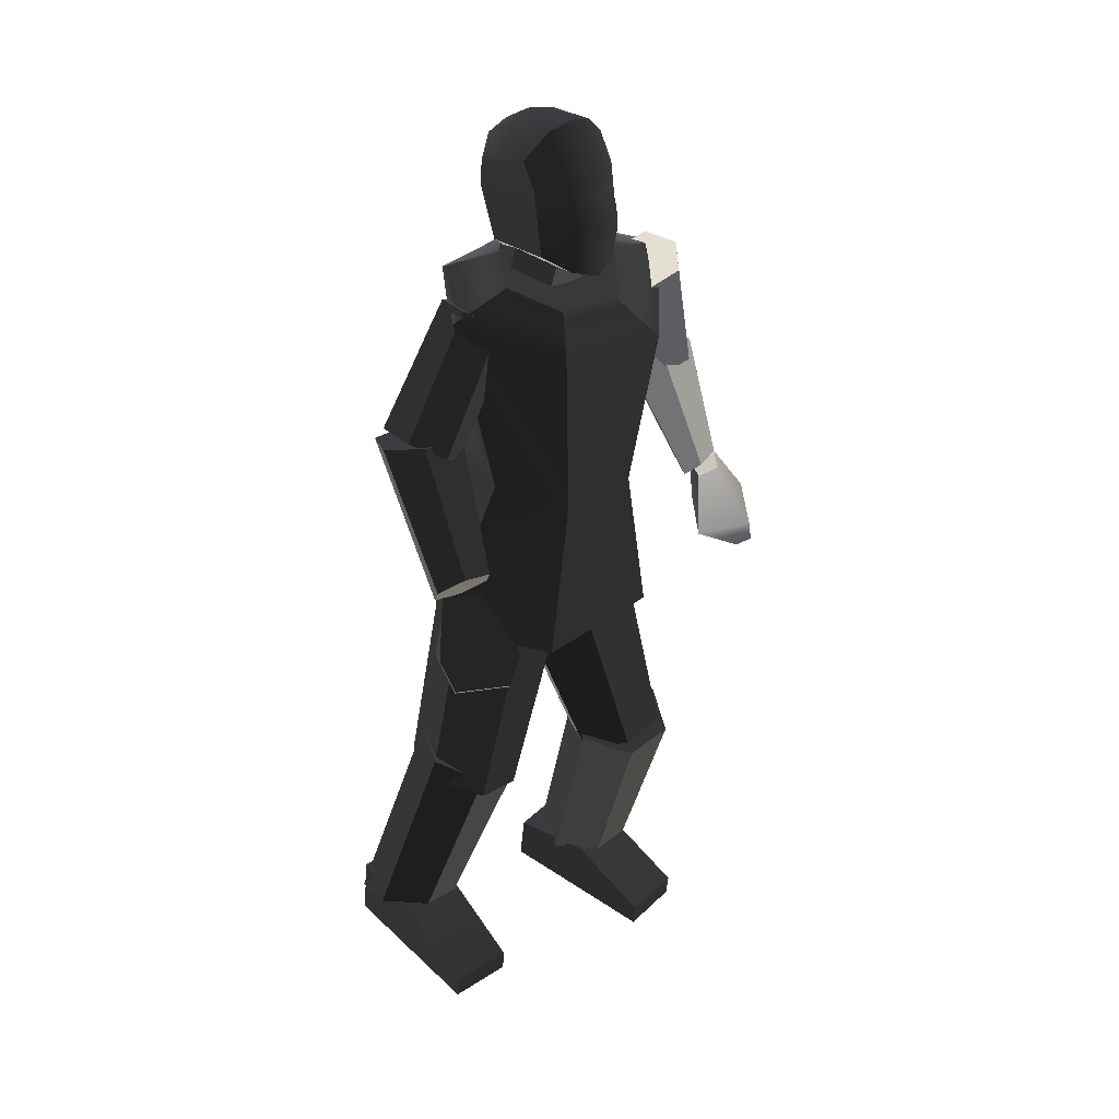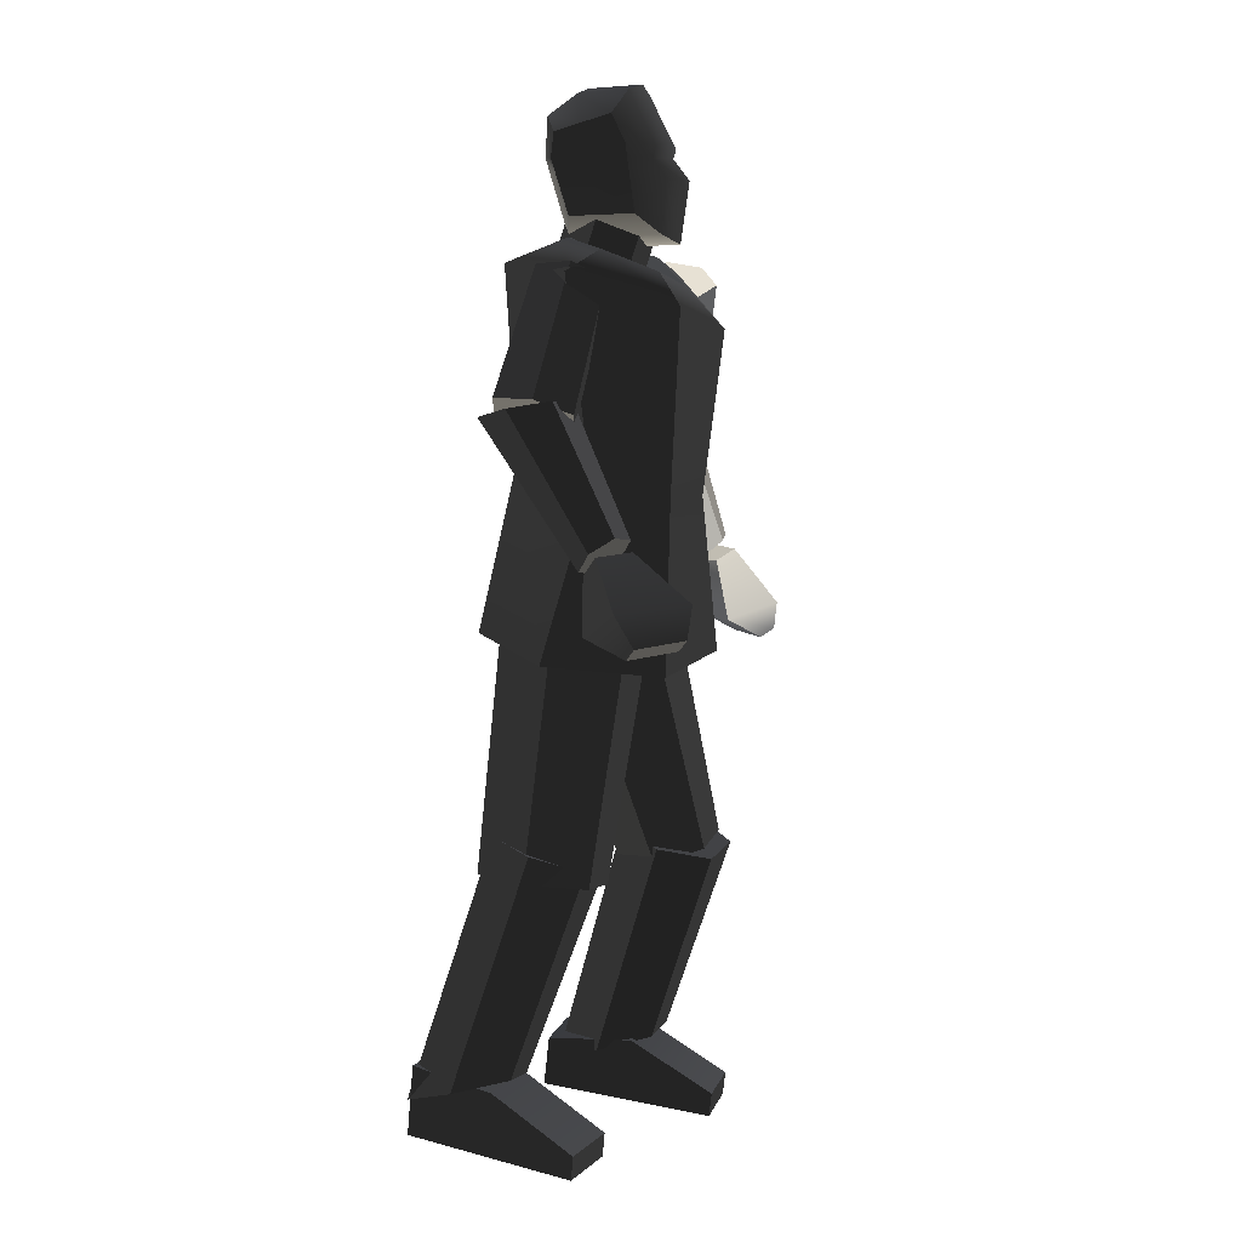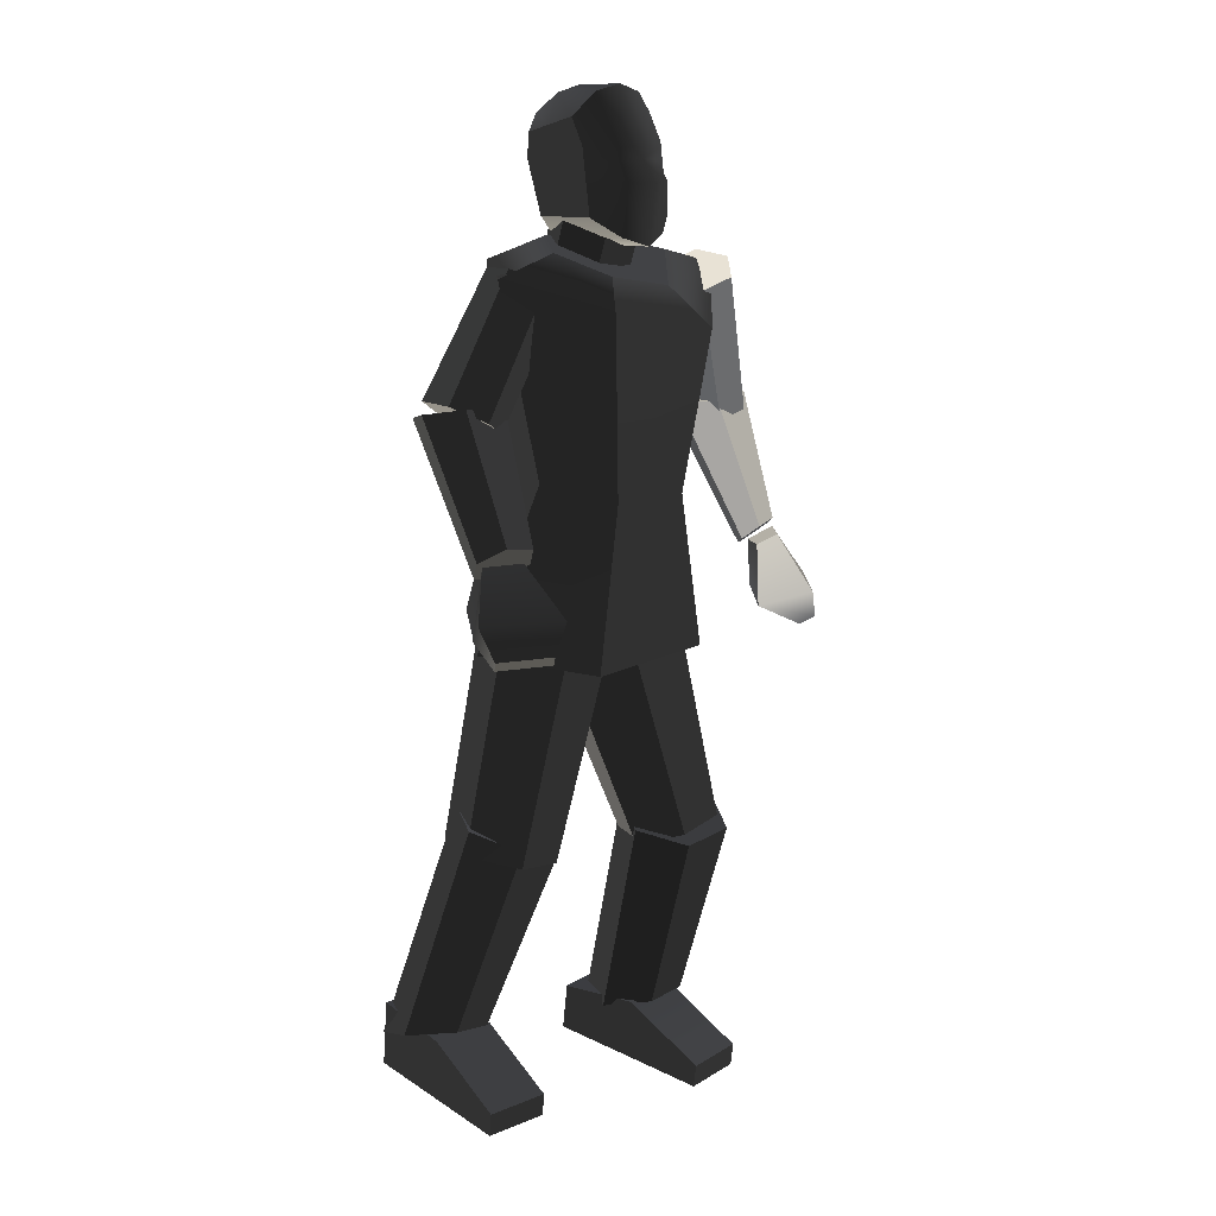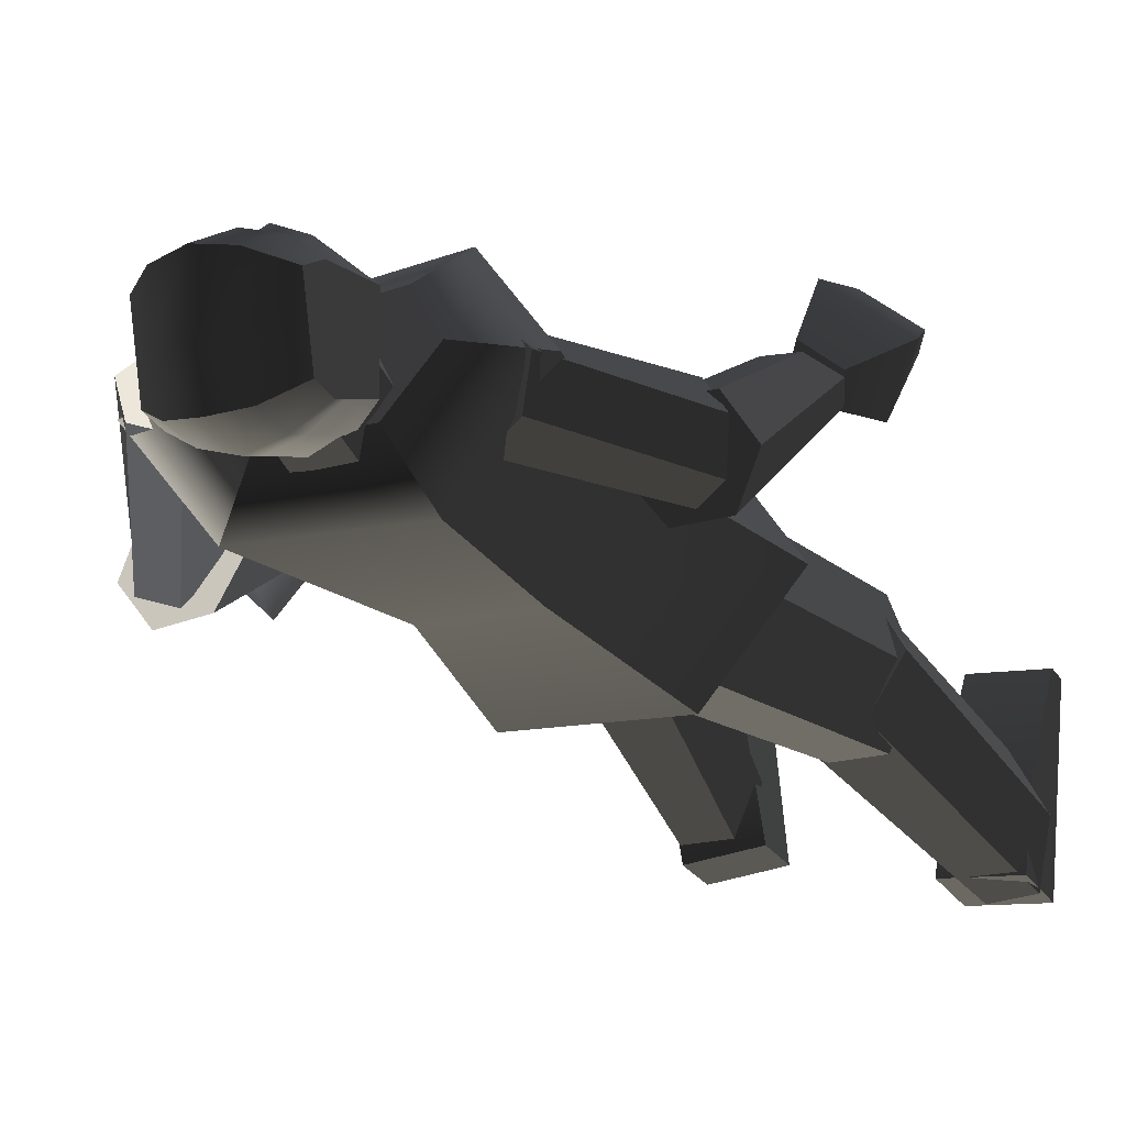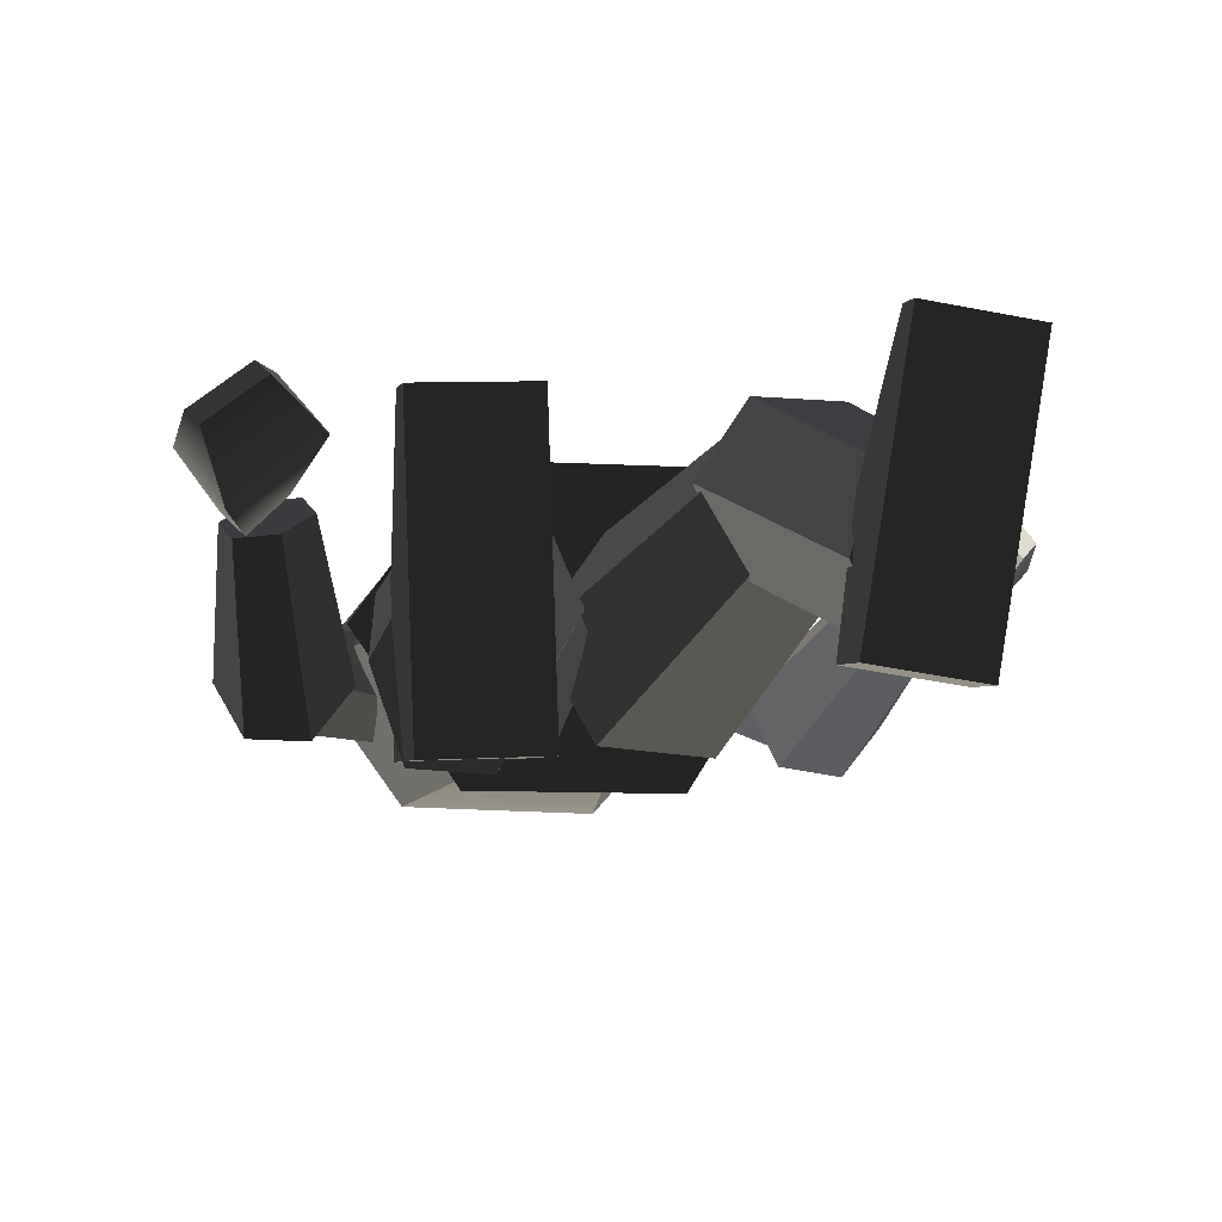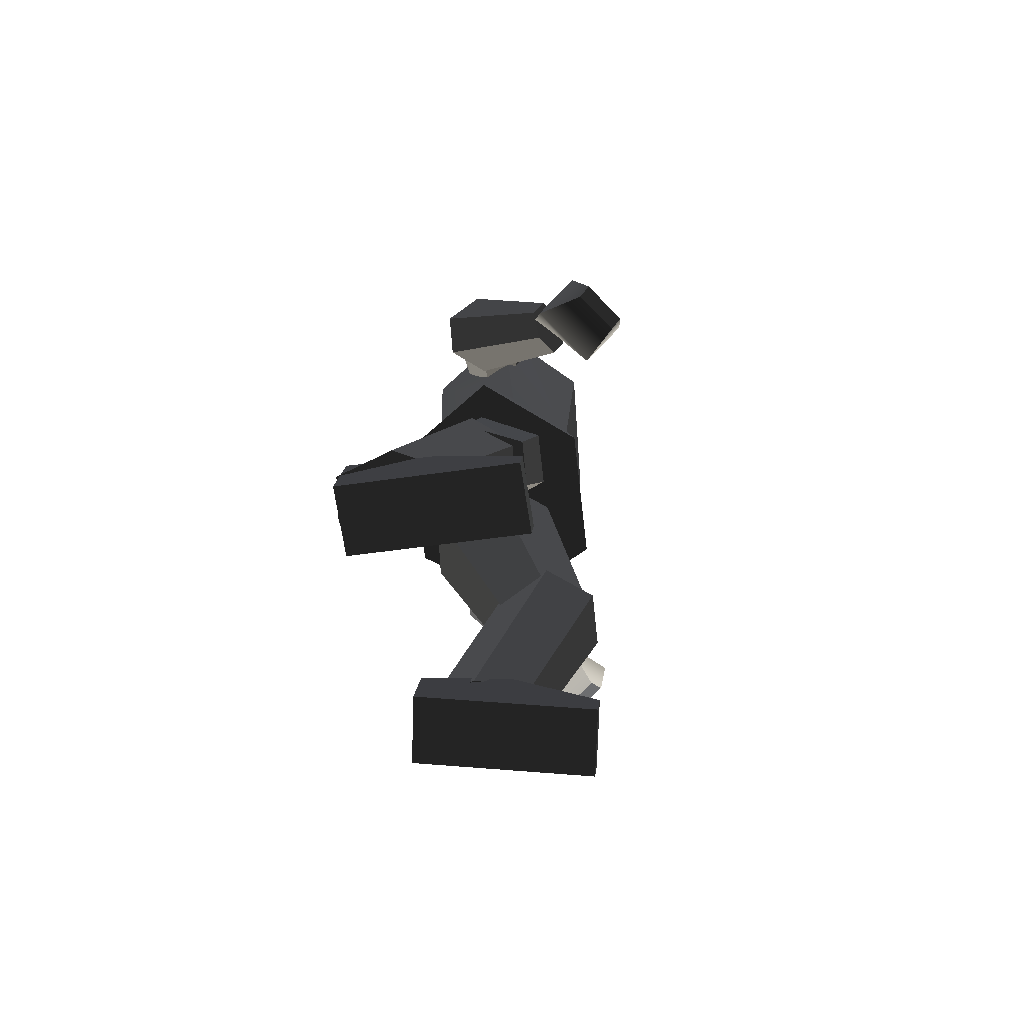
<metadata>
{"format":"obj","ext":"obj","renderer":"f3d","projection":"perspective","resolution":1024,"background":"white","views":[{"elev":33.1,"azim":-44.4,"up":"+Y"},{"elev":8.3,"azim":-67.8,"up":"+Y"},{"elev":14.2,"azim":-44.7,"up":"+Y"},{"elev":-17.6,"azim":-156.2,"up":"+Z"},{"elev":-8.6,"azim":-10.6,"up":"+Z"},{"elev":-73.6,"azim":-83.9,"up":"+Y"}]}
</metadata>
<code>
g default
v -0.7507 4.749 -3.152
v -0.5031 4.749 -3.152
v -0.3793 4.679 -2.949
v -0.5031 4.61 -2.746
v -0.7507 4.61 -2.746
v -0.8745 4.679 -2.949
v -0.7507 5.217 -2.992
v -0.5031 5.217 -2.992
v -0.3793 5.148 -2.789
v -0.5031 5.079 -2.586
v -0.7507 5.079 -2.586
v -0.8745 5.148 -2.789
g pCylinder1 protestor7
f 1 2 8 7
f 2 3 9 8
f 3 4 10 9
f 4 5 11 10
f 5 6 12 11
f 6 1 7 12
f 1 6 5 4 3 2
f 7 8 9 10 11 12
g default
v -1.363 1.545 -3.319
v -1.102 1.516 -3.32
v -0.9715 1.491 -2.992
v -1.102 1.494 -2.663
v -1.363 1.523 -2.663
v -1.494 1.549 -2.99
v -1.076 2.82 -3.307
v -0.7611 2.785 -3.308
v -0.6039 2.755 -2.94
v -0.7611 2.76 -2.57
v -1.076 2.795 -2.569
v -1.233 2.825 -2.937
g protestor7 pCylinder2
f 13 14 20 19
f 14 15 21 20
f 15 16 22 21
f 16 17 23 22
f 17 18 24 23
f 18 13 19 24
f 13 18 17 16 15 14
f 19 20 21 22 23 24
g default
v -0.3592 1.416 -2.883
v -0.06609 1.461 -2.902
v 0.08615 1.548 -2.661
v -0.05472 1.589 -2.403
v -0.3478 1.543 -2.385
v -0.5001 1.457 -2.625
v -0.6389 2.627 -3.303
v -0.2179 2.693 -3.329
v 0.00071 2.817 -2.984
v -0.2016 2.876 -2.613
v -0.6226 2.811 -2.587
v -0.8412 2.686 -2.932
g protestor7 pCylinder3
f 25 26 32 31
f 26 27 33 32
f 27 28 34 33
f 28 29 35 34
f 29 30 36 35
f 30 25 31 36
f 25 30 29 28 27 26
f 31 32 33 34 35 36
g default
v -1.587 0.3042 -3.647
v -1.344 0.2668 -3.664
v -1.189 0.3307 -3.376
v -1.278 0.432 -3.072
v -1.521 0.4694 -3.056
v -1.676 0.4055 -3.343
v -1.346 1.758 -3.233
v -1.028 1.709 -3.255
v -0.8622 1.608 -2.997
v -1.014 1.555 -2.718
v -1.332 1.604 -2.696
v -1.498 1.705 -2.954
g protestor7 pCylinder4
f 37 38 44 43
f 38 39 45 44
f 39 40 46 45
f 40 41 47 46
f 41 42 48 47
f 42 37 43 48
f 37 42 41 40 39 38
f 43 44 45 46 47 48
g default
v -0.238 0.2587 -3.314
v 0.007652 0.2824 -3.313
v 0.1316 0.3242 -3.042
v 0.000947 0.3861 -2.743
v -0.2447 0.3624 -2.743
v -0.3597 0.2768 -3.043
v -0.3796 1.662 -2.867
v -0.05872 1.693 -2.866
v 0.1094 1.622 -2.6
v -0.04346 1.521 -2.335
v -0.3643 1.49 -2.336
v -0.5324 1.561 -2.602
g protestor7 pCylinder5
f 49 50 56 55
f 50 51 57 56
f 51 52 58 57
f 52 53 59 58
f 53 54 60 59
f 54 49 55 60
f 49 54 53 52 51 50
f 55 56 57 58 59 60
g default
v 0.1286 -0.06633 -2.433
v -0.2567 -0.06633 -2.38
v 0.1307 0.0688 -2.418
v -0.2546 0.0688 -2.365
v 0.06514 0.3504 -2.895
v -0.3201 0.3504 -2.842
v -0.002465 0.325 -3.387
v -0.3878 0.325 -3.334
v -0.006751 0.0455 -3.418
v -0.392 0.0455 -3.365
v 0.06093 -0.01041 -2.926
v -0.3244 -0.01041 -2.873
g protestor7 pCube3
f 61 62 64 63
f 63 64 66 65
f 65 66 68 67
f 67 68 70 69
f 69 70 72 71
f 71 72 62 61
f 72 70 68 66
f 62 72 66 64
f 69 71 65 67
f 71 61 63 65
g default
v -1.251 0.009477 -2.633
v -1.639 0.009477 -2.653
v -1.252 0.1448 -2.62
v -1.64 0.1448 -2.64
v -1.227 0.4183 -3.106
v -1.616 0.4183 -3.125
v -1.203 0.5038 -3.589
v -1.591 0.5038 -3.609
v -1.201 0.1045 -3.627
v -1.589 0.1045 -3.647
v -1.226 0.05697 -3.13
v -1.614 0.05697 -3.15
g protestor7 pCube4
f 73 74 76 75
f 75 76 78 77
f 77 78 80 79
f 79 80 82 81
f 81 82 84 83
f 83 84 74 73
f 84 82 80 78
f 74 84 78 76
f 81 83 77 79
f 83 73 75 77
g default
v -0.3122 5.053 -2.982
v -0.9026 5.067 -2.968
v -0.3132 5.064 -2.587
v -0.9034 5.077 -2.59
v -0.3138 5.453 -2.642
v -0.9041 5.45 -2.643
v -0.3171 5.609 -2.724
v -0.9072 5.598 -2.722
v -0.3179 5.516 -3.069
v -0.908 5.51 -3.052
v -0.315 5.37 -3.087
v -0.9052 5.371 -3.069
v -0.5996 4.916 -2.446
v -0.6005 5.456 -2.49
v -0.6057 5.764 -2.662
v -0.607 5.639 -3.173
v -0.6025 5.389 -3.216
v -0.5981 4.899 -3.062
v -0.7591 5.43 -2.527
v -0.7636 5.729 -2.681
v -0.7648 5.603 -3.149
v -0.7608 5.382 -3.165
v -0.757 4.955 -3.029
v -0.7583 4.97 -2.494
v -0.4365 5.426 -2.535
v -0.4409 5.719 -2.687
v -0.4421 5.596 -3.148
v -0.4382 5.381 -3.164
v -0.4345 4.96 -3.03
v -0.4357 4.975 -2.503
v -0.9037 5.252 -2.615
v -0.7587 5.261 -2.467
v -0.6001 5.251 -2.395
v -0.4361 5.262 -2.476
v -0.3135 5.246 -2.613
v -0.3135 5.201 -3.031
v -0.4362 5.157 -3.093
v -0.6002 5.129 -3.134
v -0.7588 5.155 -3.093
v -0.9038 5.209 -3.016
v -0.759 5.366 -2.546
v -0.6003 5.375 -2.493
v -0.4363 5.365 -2.554
v -0.3137 5.358 -2.629
v -0.3143 5.293 -3.061
v -0.4373 5.278 -3.132
v -0.6014 5.269 -3.178
v -0.7599 5.278 -3.132
v -0.9046 5.296 -3.045
v -0.9039 5.359 -2.63
v -0.9076 5.551 -2.898
v -0.7643 5.715 -2.975
v -0.6065 5.751 -2.979
v -0.4416 5.707 -2.977
v -0.3175 5.559 -2.908
v -0.3145 5.409 -2.88
v -0.314 5.323 -2.86
v -0.3135 5.222 -2.836
v -0.3127 5.058 -2.798
v -0.435 4.967 -2.784
v -0.5988 4.907 -2.774
v -0.7576 4.962 -2.779
v -0.903 5.072 -2.792
v -0.9038 5.229 -2.829
v -0.9043 5.326 -2.851
v -0.9047 5.408 -2.871
g protestor7 pCube5
f 143 144 114 87
f 87 114 118 119
f 89 109 110 91
f 91 110 138 139
f 93 111 112 95
f 120 121 113 85
f 150 135 92 90
f 147 148 115 88
f 139 140 89 91
f 142 143 87 119
f 97 108 116 117
f 99 98 103 104
f 137 99 104 136
f 101 100 105 106
f 102 122 123 107
f 97 145 146 108
f 104 103 90 92
f 136 104 92 135
f 106 105 94 96
f 107 123 124 86
f 108 146 147 88
f 116 108 88 115
f 109 98 99 110
f 138 110 99 137
f 112 111 100 101
f 113 121 122 102
f 114 144 145 97
f 118 114 97 117
f 134 125 116 115
f 117 116 125 126
f 127 118 117 126
f 119 118 127 128
f 141 142 119 128
f 129 130 121 120
f 122 121 130 131
f 123 122 131 132
f 124 123 132 133
f 115 148 149 134
f 126 125 103 98
f 109 127 126 98
f 128 127 109 89
f 140 141 128 89
f 95 112 130 129
f 131 130 112 101
f 132 131 101 106
f 133 132 106 96
f 134 149 150 90
f 103 125 134 90
f 105 136 135 94
f 100 137 136 105
f 111 138 137 100
f 139 138 111 93
f 93 95 140 139
f 95 129 141 140
f 129 120 142 141
f 120 85 143 142
f 85 113 144 143
f 145 144 113 102
f 146 145 102 107
f 147 146 107 86
f 86 124 148 147
f 149 148 124 133
f 150 149 133 96
f 96 94 135 150
g default
v -1.066 2.818 -3.442
v -0.2846 2.852 -3.434
v 0.06487 2.85 -2.876
v -0.2875 2.674 -2.336
v -1.069 2.64 -2.344
v -1.467 2.727 -2.899
v -0.846 4.956 -2.999
v -0.3821 4.929 -3.009
v -0.164 4.856 -2.751
v -0.4098 4.695 -2.483
v -0.8571 4.773 -2.466
v -1.037 4.893 -2.727
v -1.003 4.595 -2.292
v -0.2303 4.46 -2.322
v 0.2323 4.756 -2.766
v -0.241 4.879 -3.308
v -1.003 4.82 -3.3
v -1.389 4.775 -2.781
v -1.14 3.658 -2.74
v -0.8895 3.561 -2.388
v -0.3877 3.551 -2.39
v -0.1366 3.638 -2.744
v -0.3874 3.764 -3.283
v -0.8892 3.773 -3.28
g protestor7 pCylinder10
f 151 152 173 174
f 152 153 172 173
f 153 154 171 172
f 154 155 170 171
f 155 156 169 170
f 156 151 174 169
f 151 156 155 154 153 152
f 157 158 159 160 161 162
f 164 163 161 160
f 165 164 160 159
f 166 165 159 158
f 167 166 158 157
f 168 167 157 162
f 163 168 162 161
f 170 169 168 163
f 171 170 163 164
f 172 171 164 165
f 173 172 165 166
f 174 173 166 167
f 169 174 167 168
g default
v -1.695 4.138 -3.05
v -1.556 4.057 -3.107
v -1.429 3.974 -2.935
v -1.442 3.97 -2.706
v -1.581 4.051 -2.649
v -1.707 4.134 -2.821
v -1.275 4.815 -2.993
v -1.098 4.713 -3.066
v -0.9587 4.623 -2.925
v -0.9971 4.636 -2.711
v -1.174 4.738 -2.639
v -1.314 4.828 -2.78
g protestor7 pCylinder6 group6
f 175 176 182 181
f 176 177 183 182
f 177 178 184 183
f 178 179 185 184
f 179 180 186 185
f 180 175 181 186
f 175 180 179 178 177 176
f 181 182 183 184 185 186
g default
v -1.509 3.325 -2.421
v -1.549 3.423 -2.349
v -1.719 3.449 -2.367
v -1.848 3.378 -2.457
v -1.807 3.279 -2.529
v -1.638 3.253 -2.511
v -1.28 4.035 -2.935
v -1.393 4.089 -2.725
v -1.67 4.126 -2.726
v -1.8 4.09 -2.93
v -1.687 4.037 -3.14
v -1.444 4.019 -3.146
g protestor7 group6 pCylinder7
f 187 188 194 193
f 188 189 195 194
f 189 190 196 195
f 190 191 197 196
f 191 192 198 197
f 192 187 193 198
f 187 192 191 190 189 188
f 193 194 195 196 197 198
g default
v -1.718 2.896 -2.022
v -1.957 2.873 -2.21
v -1.766 2.962 -1.96
v -2.006 2.938 -2.149
v -1.673 3.129 -1.967
v -2.029 3.109 -2.247
v -1.673 3.379 -2.288
v -1.842 3.363 -2.423
v -1.609 3.293 -2.369
v -1.763 3.256 -2.523
v -1.502 2.977 -2.207
v -1.858 2.958 -2.486
g protestor7 group6 pCube6
f 199 200 202 201
f 201 202 204 203
f 203 204 206 205
f 205 206 208 207
f 207 208 210 209
f 209 210 200 199
f 210 208 206 204
f 200 210 204 202
f 207 209 203 205
f 209 199 201 203
g default
v 0.5687 4.042 -3.14
v 0.4151 3.983 -3.185
v 0.3116 3.873 -3.013
v 0.3618 3.821 -2.795
v 0.5154 3.879 -2.749
v 0.6188 3.99 -2.922
v 0.1535 4.831 -2.812
v -0.02658 4.762 -2.865
v -0.1382 4.662 -2.733
v -0.06981 4.63 -2.548
v 0.1103 4.698 -2.495
v 0.2219 4.799 -2.627
g protestor7 pCylinder6 group7
f 211 212 218 217
f 212 213 219 218
f 213 214 220 219
f 214 215 221 220
f 215 216 222 221
f 216 211 217 222
f 211 216 215 214 213 212
f 217 218 219 220 221 222
g default
v 0.4144 3.127 -2.66
v 0.4755 3.205 -2.579
v 0.6417 3.225 -2.621
v 0.7467 3.167 -2.745
v 0.6857 3.088 -2.826
v 0.5195 3.068 -2.784
v 0.1707 3.941 -2.973
v 0.3216 3.943 -2.781
v 0.597 3.964 -2.826
v 0.6879 3.964 -3.053
v 0.537 3.962 -3.245
v 0.2951 3.961 -3.21
g protestor7 group7 pCylinder7
f 223 224 230 229
f 224 225 231 230
f 225 226 232 231
f 226 227 233 232
f 227 228 234 233
f 228 223 229 234
f 223 228 227 226 225 224
f 229 230 231 232 233 234
g default
v 0.646 2.613 -2.397
v 0.8476 2.616 -2.626
v 0.71 2.661 -2.334
v 0.9116 2.664 -2.563
v 0.6333 2.831 -2.291
v 0.9341 2.85 -2.629
v 0.6033 3.143 -2.55
v 0.7451 3.145 -2.715
v 0.5185 3.079 -2.634
v 0.6405 3.067 -2.818
v 0.4112 2.743 -2.52
v 0.7119 2.762 -2.858
g protestor7 group7 pCube6
f 235 236 238 237
f 237 238 240 239
f 239 240 242 241
f 241 242 244 243
f 243 244 246 245
f 245 246 236 235
f 246 244 242 240
f 236 246 240 238
f 243 245 239 241
f 245 235 237 239

</code>
